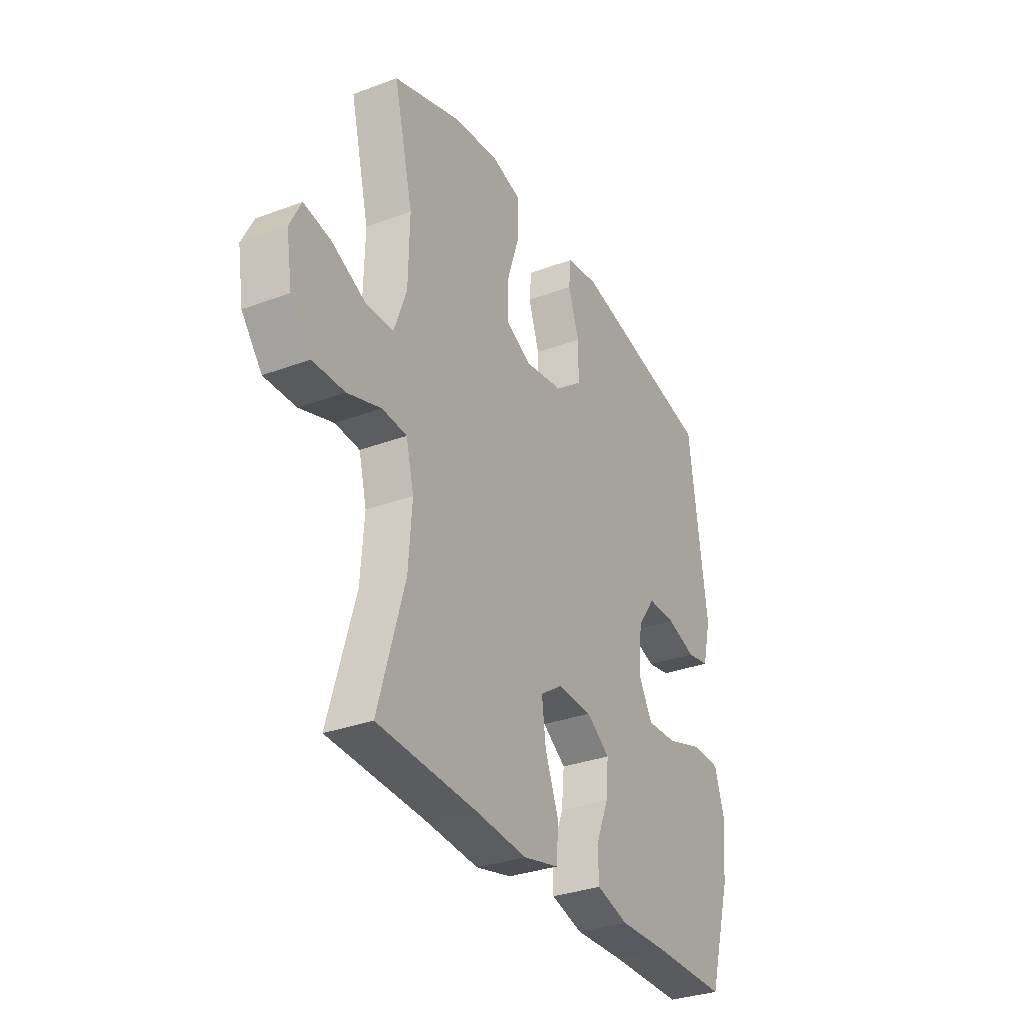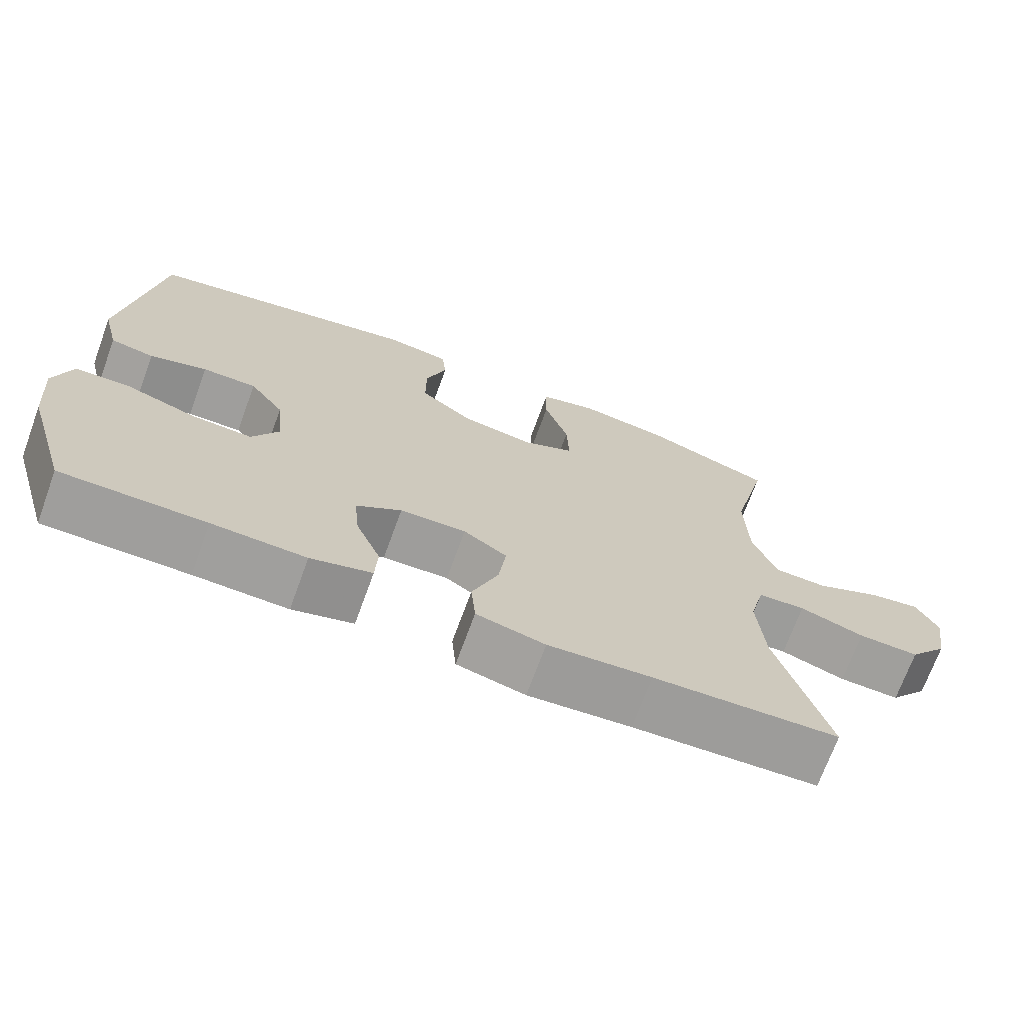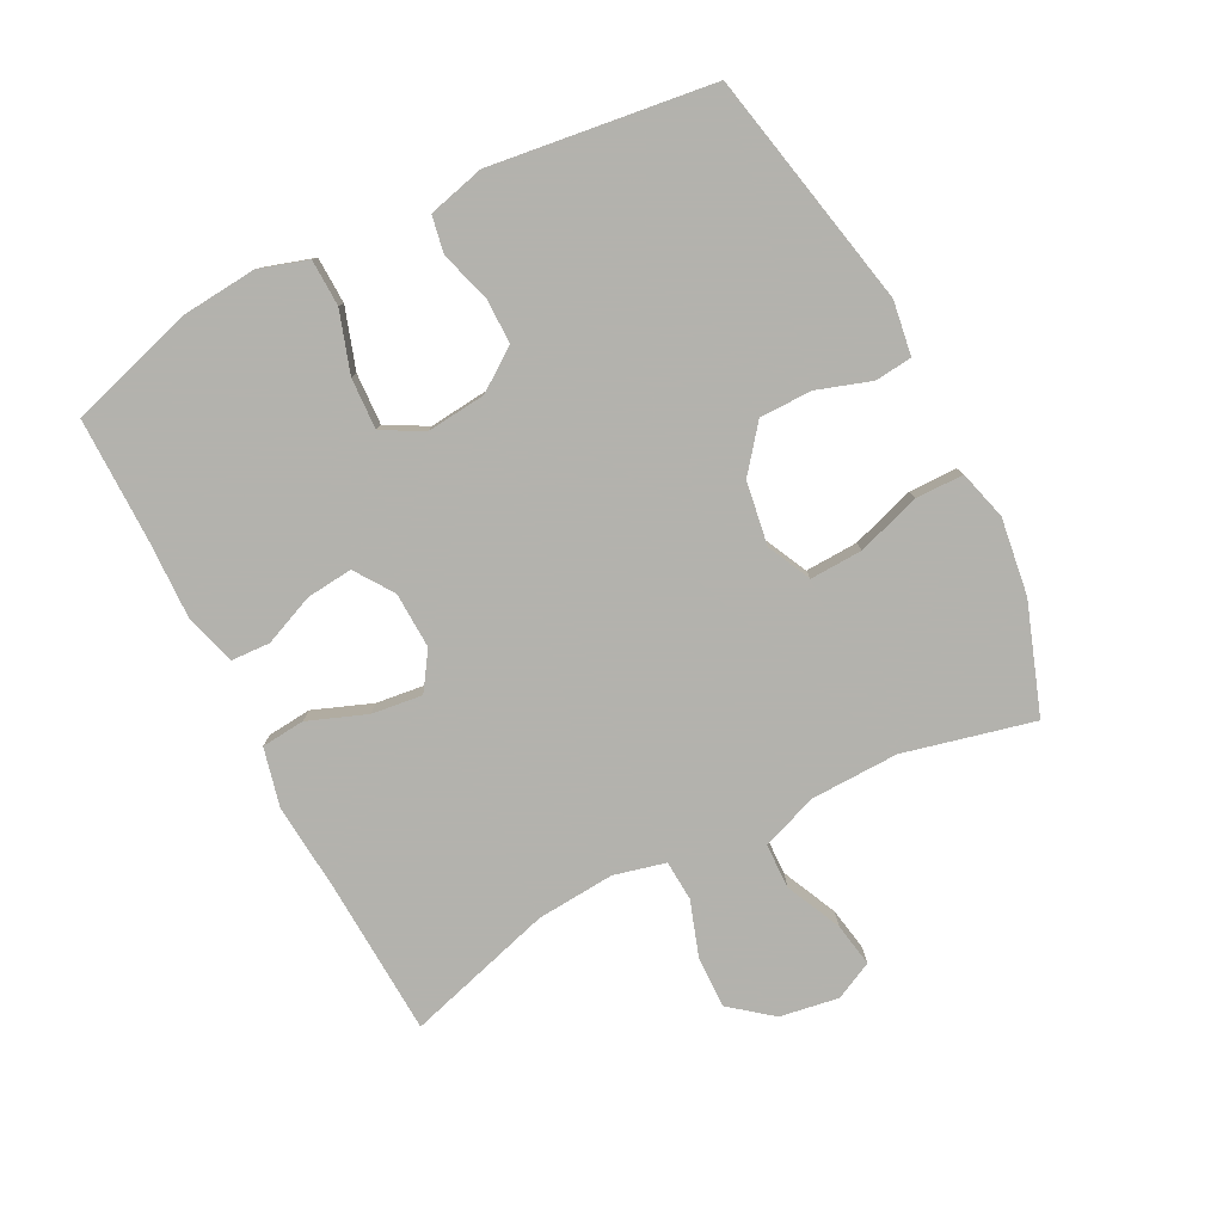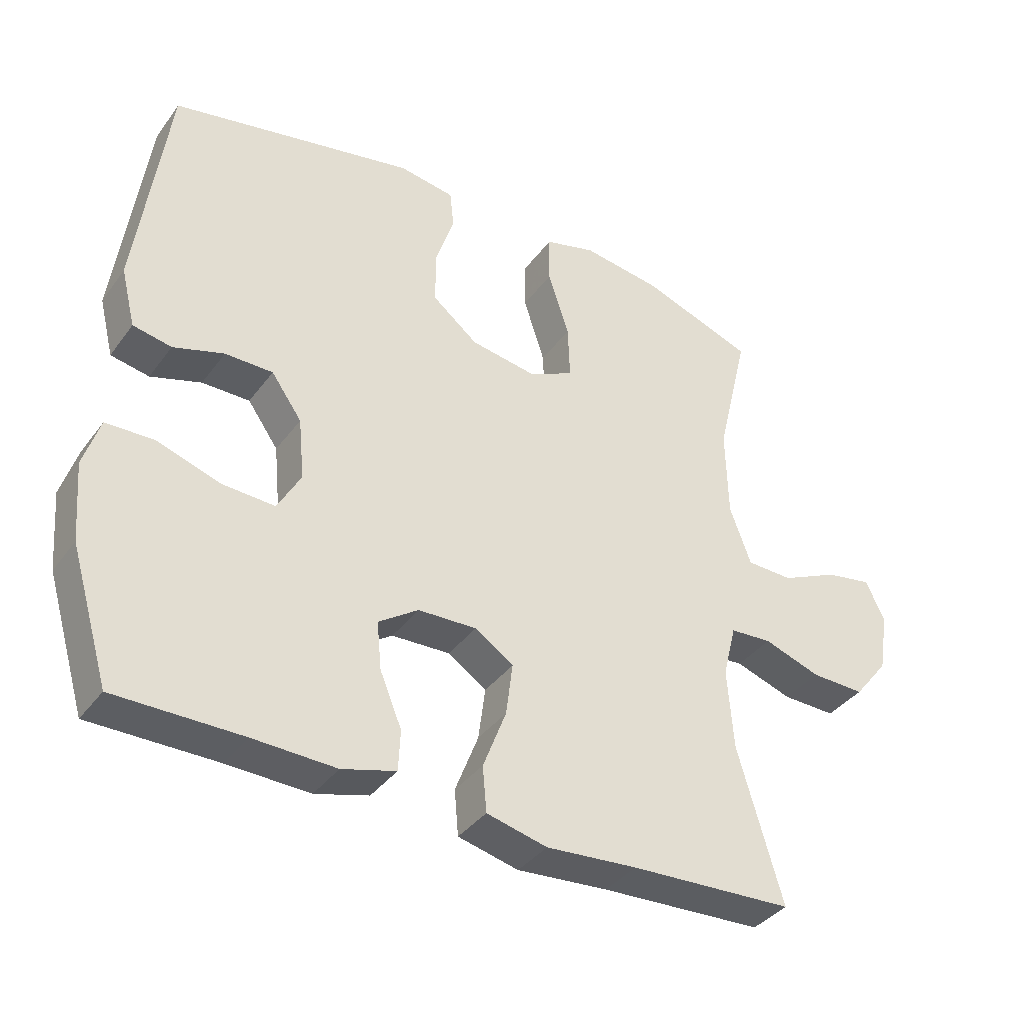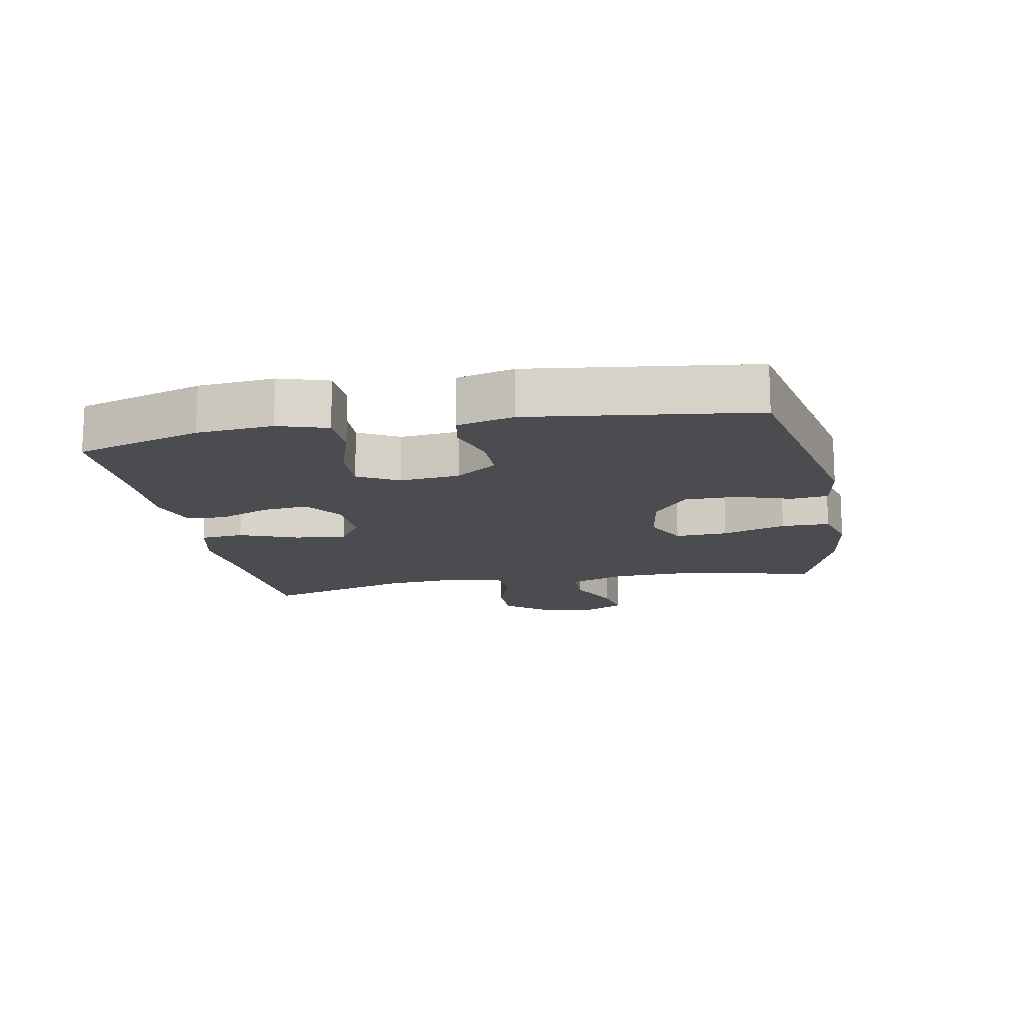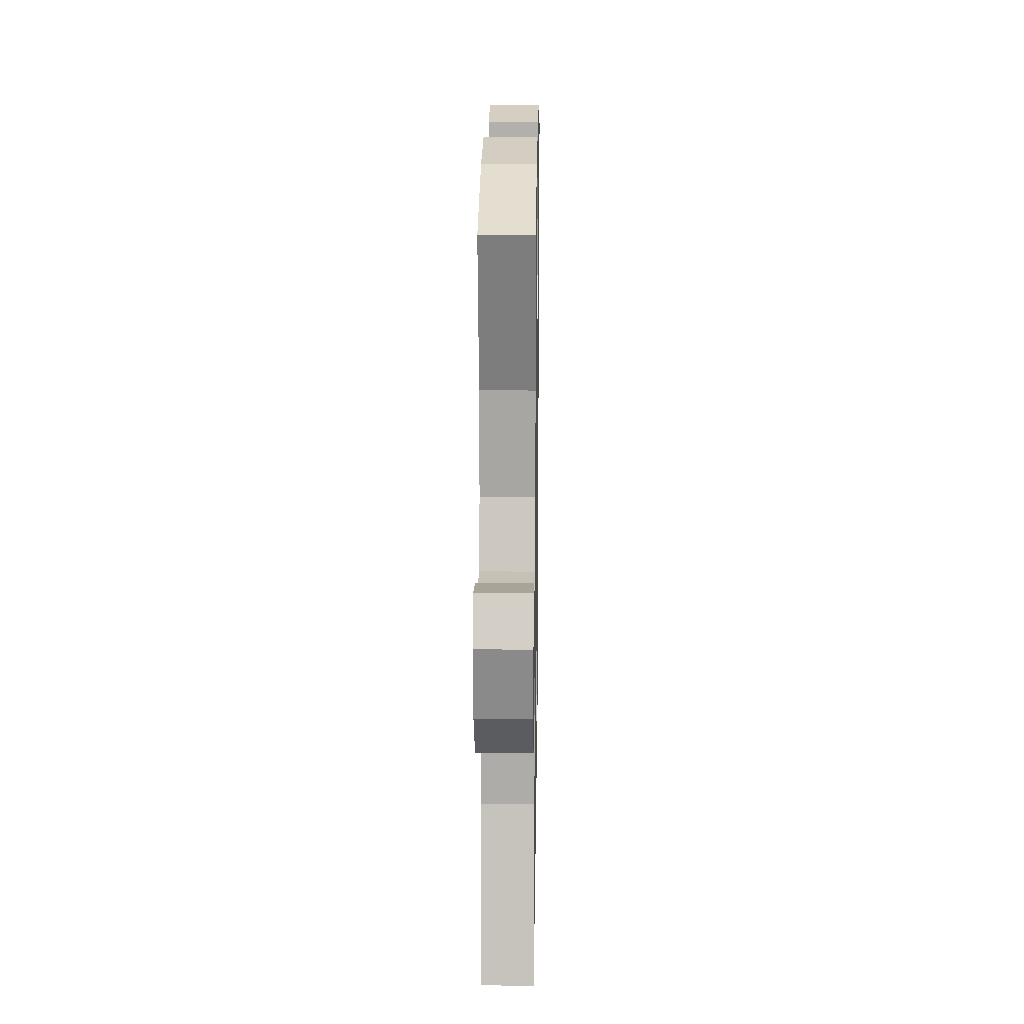
<metadata>
{"format":"obj","ext":"obj","renderer":"f3d","projection":"perspective","resolution":1024,"background":"white","views":[{"elev":-32.1,"azim":117.6,"up":"+Z"},{"elev":-70.9,"azim":-20.1,"up":"+Z"},{"elev":-79.4,"azim":-62.7,"up":"+Y"},{"elev":-37.6,"azim":-32.0,"up":"+Z"},{"elev":-14.8,"azim":-79.1,"up":"+Y"},{"elev":17.1,"azim":90.9,"up":"+Z"}]}
</metadata>
<code>
v -0.5 0.07 -0.5
v -0.559 0.07 -0.304
v -0.569 0.07 -0.186
v -0.545 0.07 -0.11
v -0.472 0.07 -0.108
v -0.378 0.07 -0.139
v -0.298 0.07 -0.143
v -0.263 0.07 -0.08
v -0.272 0.07 0.013
v -0.318 0.07 0.078
v -0.39 0.07 0.078
v -0.466 0.07 0.054
v -0.524 0.07 0.065
v -0.546 0.07 0.153
v -0.5 0.07 0.5
v -0.131 0.07 0.575
v -0.047 0.07 0.562
v -0.041 0.07 0.504
v -0.069 0.07 0.42
v -0.069 0.07 0.338
v 0 0.07 0.283
v 0.099 0.07 0.267
v 0.167 0.07 0.3
v 0.164 0.07 0.382
v 0.132 0.07 0.481
v 0.133 0.07 0.556
v 0.21 0.07 0.577
v 0.33 0.07 0.56
v 0.5 0.07 0.5
v 0.451 0.07 0.297
v 0.454 0.07 0.16
v 0.486 0.07 0.072
v 0.556 0.07 0.07
v 0.643 0.07 0.11
v 0.712 0.07 0.122
v 0.741 0.07 0.063
v 0.726 0.07 -0.029
v 0.674 0.07 -0.094
v 0.593 0.07 -0.092
v 0.507 0.07 -0.063
v 0.444 0.07 -0.067
v 0.424 0.07 -0.147
v 0.433 0.07 -0.269
v 0.5 0.07 -0.5
v 0.254 0.07 -0.512
v 0.117 0.07 -0.523
v 0.026 0.07 -0.501
v 0.02 0.07 -0.433
v 0.055 0.07 -0.342
v 0.065 0.07 -0.263
v 0.007 0.07 -0.224
v -0.081 0.07 -0.227
v -0.141 0.07 -0.268
v -0.134 0.07 -0.34
v -0.101 0.07 -0.42
v -0.104 0.07 -0.481
v -0.185 0.07 -0.504
v -0.309 0.07 -0.5
v -0.5 0 -0.5
v -0.559 0 -0.304
v -0.569 0 -0.186
v -0.545 0 -0.11
v -0.472 0 -0.108
v -0.378 0 -0.139
v -0.298 0 -0.143
v -0.263 0 -0.08
v -0.272 0 0.013
v -0.318 0 0.078
v -0.39 0 0.078
v -0.466 0 0.054
v -0.524 0 0.065
v -0.546 0 0.153
v -0.5 0 0.5
v -0.131 0 0.575
v -0.047 0 0.562
v -0.041 0 0.504
v -0.069 0 0.42
v -0.069 0 0.338
v 0 0 0.283
v 0.099 0 0.267
v 0.167 0 0.3
v 0.164 0 0.382
v 0.132 0 0.481
v 0.133 0 0.556
v 0.21 0 0.577
v 0.33 0 0.56
v 0.5 0 0.5
v 0.451 0 0.297
v 0.454 0 0.16
v 0.486 0 0.072
v 0.556 0 0.07
v 0.643 0 0.11
v 0.712 0 0.122
v 0.741 0 0.063
v 0.726 0 -0.029
v 0.674 0 -0.094
v 0.593 0 -0.092
v 0.507 0 -0.063
v 0.444 0 -0.067
v 0.424 0 -0.147
v 0.433 0 -0.269
v 0.5 0 -0.5
v 0.254 0 -0.512
v 0.117 0 -0.523
v 0.026 0 -0.501
v 0.02 0 -0.433
v 0.055 0 -0.342
v 0.065 0 -0.263
v 0.007 0 -0.224
v -0.081 0 -0.227
v -0.141 0 -0.268
v -0.134 0 -0.34
v -0.101 0 -0.42
v -0.104 0 -0.481
v -0.185 0 -0.504
v -0.309 0 -0.5
f 56 57 58
f 55 56 58
f 54 55 58
f 4 5 6
f 3 4 6
f 2 3 6
f 1 2 6
f 58 1 6
f 54 58 6
f 53 54 6
f 52 53 6 7
f 51 52 7 8
f 47 48 49
f 46 47 49
f 45 46 49
f 45 49 50
f 44 45 50
f 43 44 50
f 42 43 50 51
f 38 39 40
f 37 38 40
f 36 37 40
f 35 36 40
f 34 35 40
f 33 34 40
f 32 33 40 41
f 31 32 41
f 51 8 9
f 42 51 9
f 41 42 9
f 31 41 9
f 30 31 9
f 28 29 30
f 27 28 30
f 26 27 30
f 25 26 30
f 24 25 30
f 17 18 19
f 16 17 19
f 15 16 19
f 14 15 19
f 13 14 19
f 12 13 19
f 11 12 19
f 10 11 19 20
f 9 10 20 21
f 23 24 30
f 22 23 30 9
f 9 21 22
f 116 115 114
f 116 114 113
f 116 113 112
f 64 63 62
f 64 62 61
f 64 61 60
f 64 60 59
f 64 59 116
f 64 116 112
f 64 112 111
f 65 64 111 110
f 66 65 110 109
f 107 106 105
f 107 105 104
f 107 104 103
f 108 107 103
f 108 103 102
f 108 102 101
f 109 108 101 100
f 98 97 96
f 98 96 95
f 98 95 94
f 98 94 93
f 98 93 92
f 98 92 91
f 99 98 91 90
f 99 90 89
f 67 66 109
f 67 109 100
f 67 100 99
f 67 99 89
f 67 89 88
f 88 87 86
f 88 86 85
f 88 85 84
f 88 84 83
f 88 83 82
f 77 76 75
f 77 75 74
f 77 74 73
f 77 73 72
f 77 72 71
f 77 71 70
f 77 70 69
f 78 77 69 68
f 79 78 68 67
f 88 82 81
f 67 88 81 80
f 80 79 67
f 1 59 60 2
f 2 60 61 3
f 3 61 62 4
f 4 62 63 5
f 5 63 64 6
f 6 64 65 7
f 7 65 66 8
f 8 66 67 9
f 9 67 68 10
f 10 68 69 11
f 11 69 70 12
f 12 70 71 13
f 13 71 72 14
f 14 72 73 15
f 15 73 74 16
f 16 74 75 17
f 17 75 76 18
f 18 76 77 19
f 19 77 78 20
f 20 78 79 21
f 21 79 80 22
f 22 80 81 23
f 23 81 82 24
f 24 82 83 25
f 25 83 84 26
f 26 84 85 27
f 27 85 86 28
f 28 86 87 29
f 29 87 88 30
f 30 88 89 31
f 31 89 90 32
f 32 90 91 33
f 33 91 92 34
f 34 92 93 35
f 35 93 94 36
f 36 94 95 37
f 37 95 96 38
f 38 96 97 39
f 39 97 98 40
f 40 98 99 41
f 41 99 100 42
f 42 100 101 43
f 43 101 102 44
f 44 102 103 45
f 45 103 104 46
f 46 104 105 47
f 47 105 106 48
f 48 106 107 49
f 49 107 108 50
f 50 108 109 51
f 51 109 110 52
f 52 110 111 53
f 53 111 112 54
f 54 112 113 55
f 55 113 114 56
f 56 114 115 57
f 57 115 116 58
f 58 116 59 1

</code>
